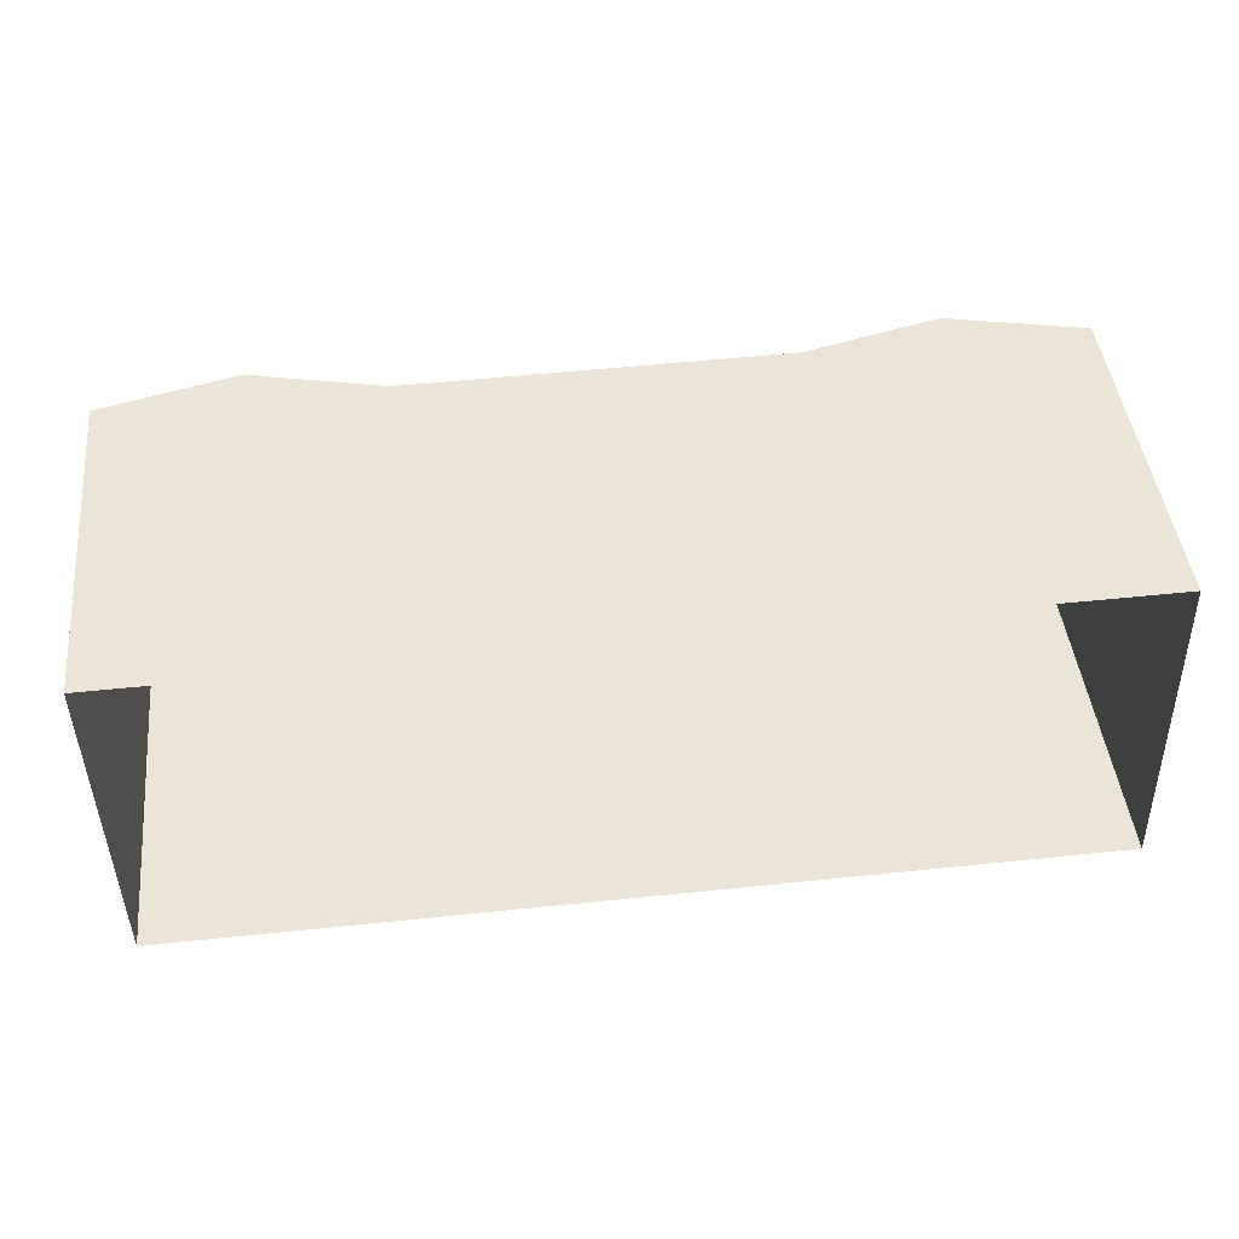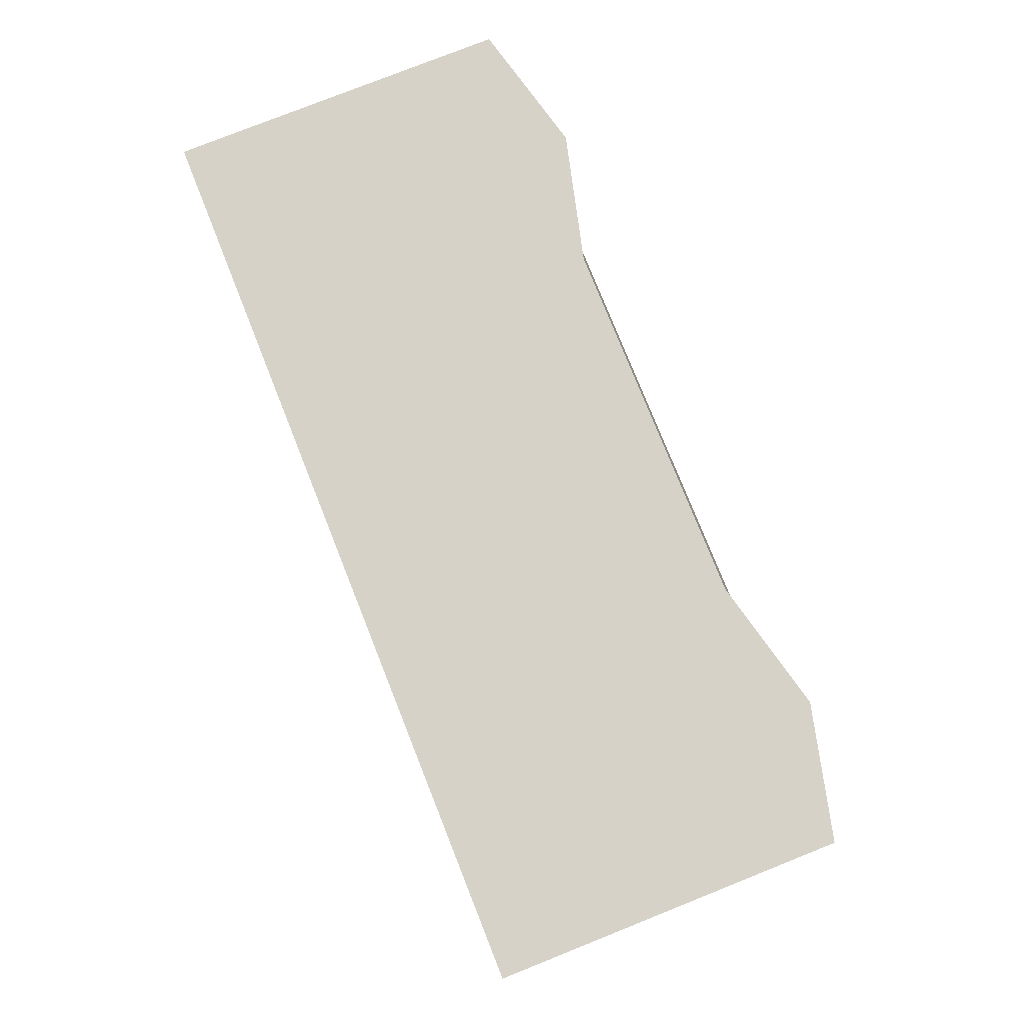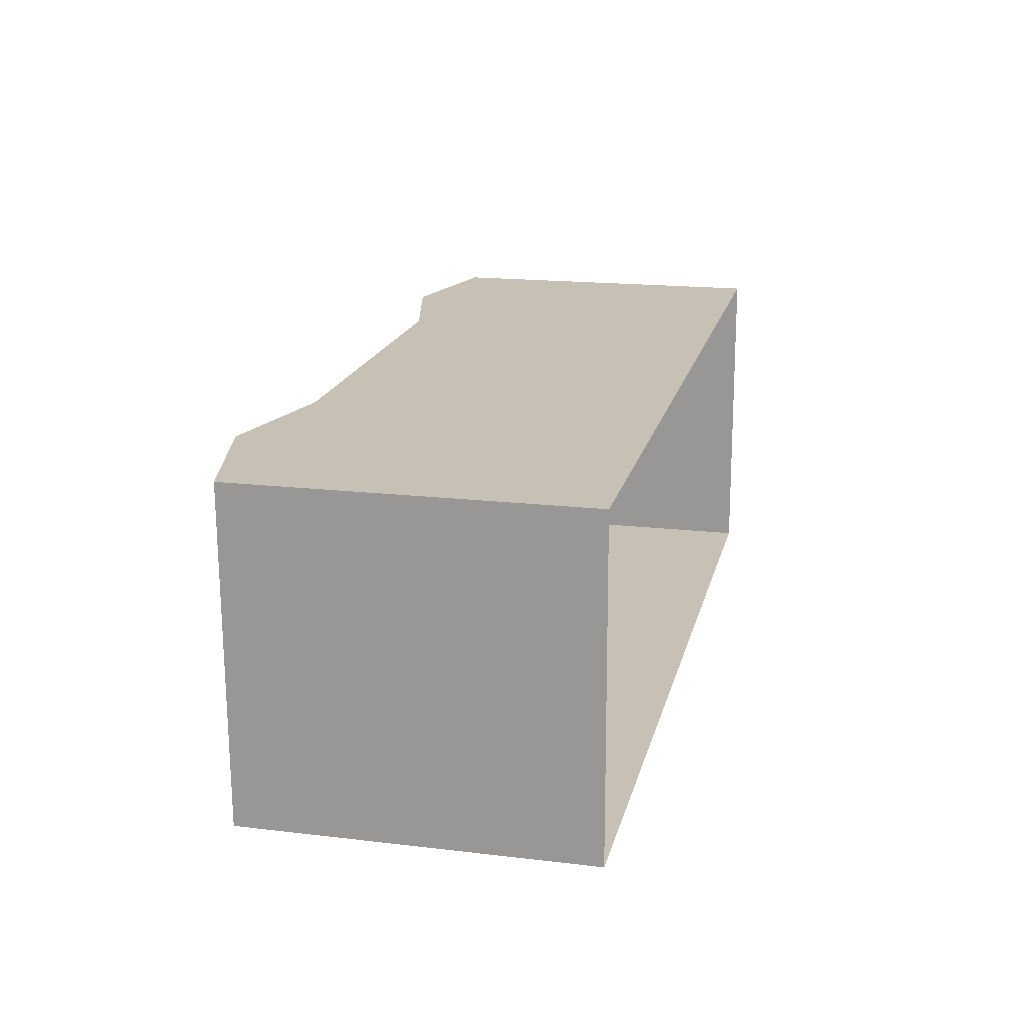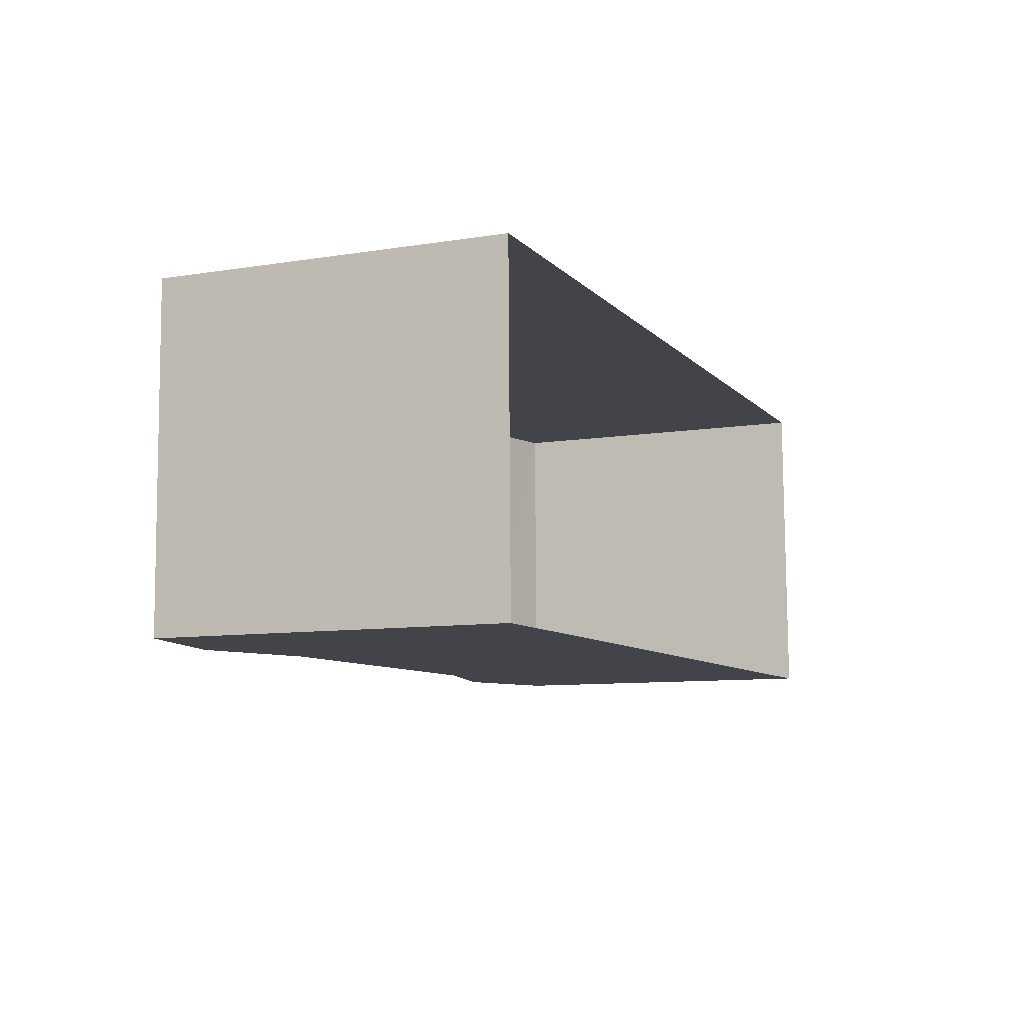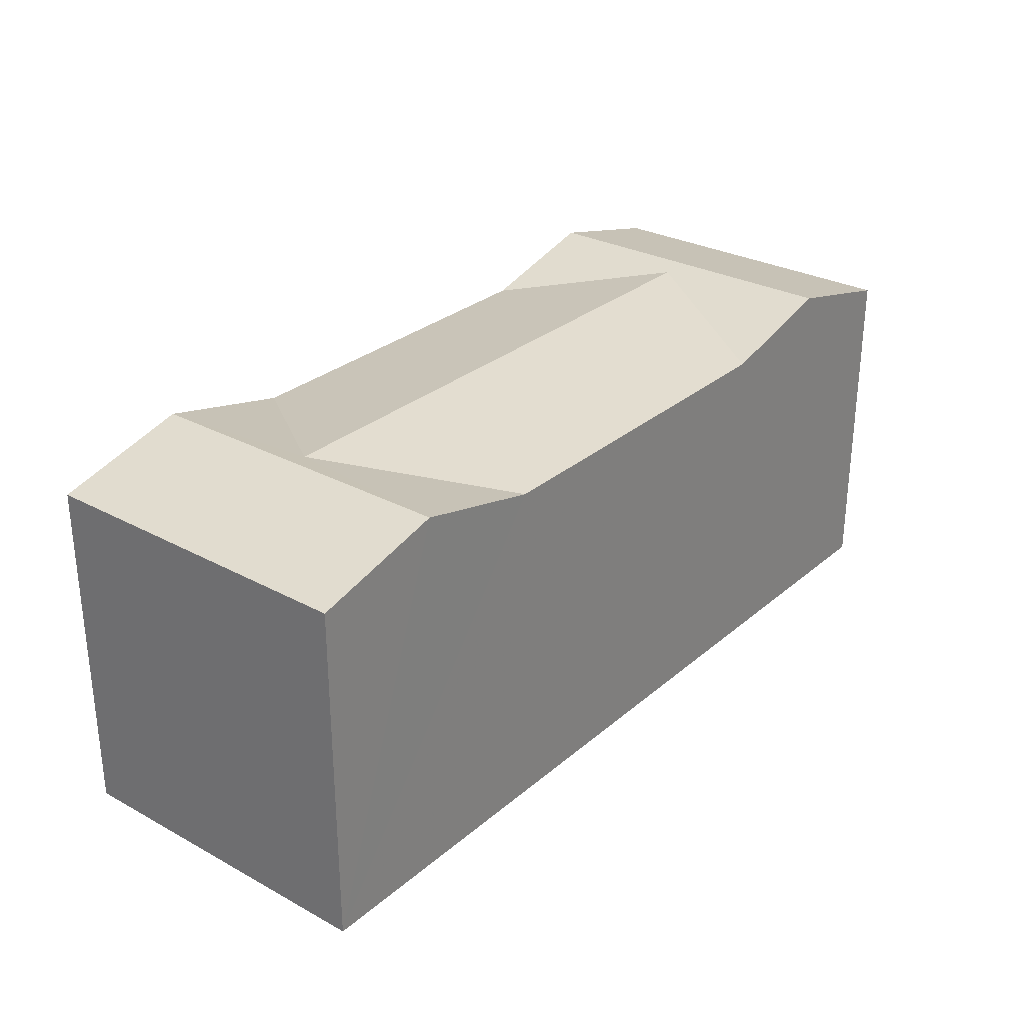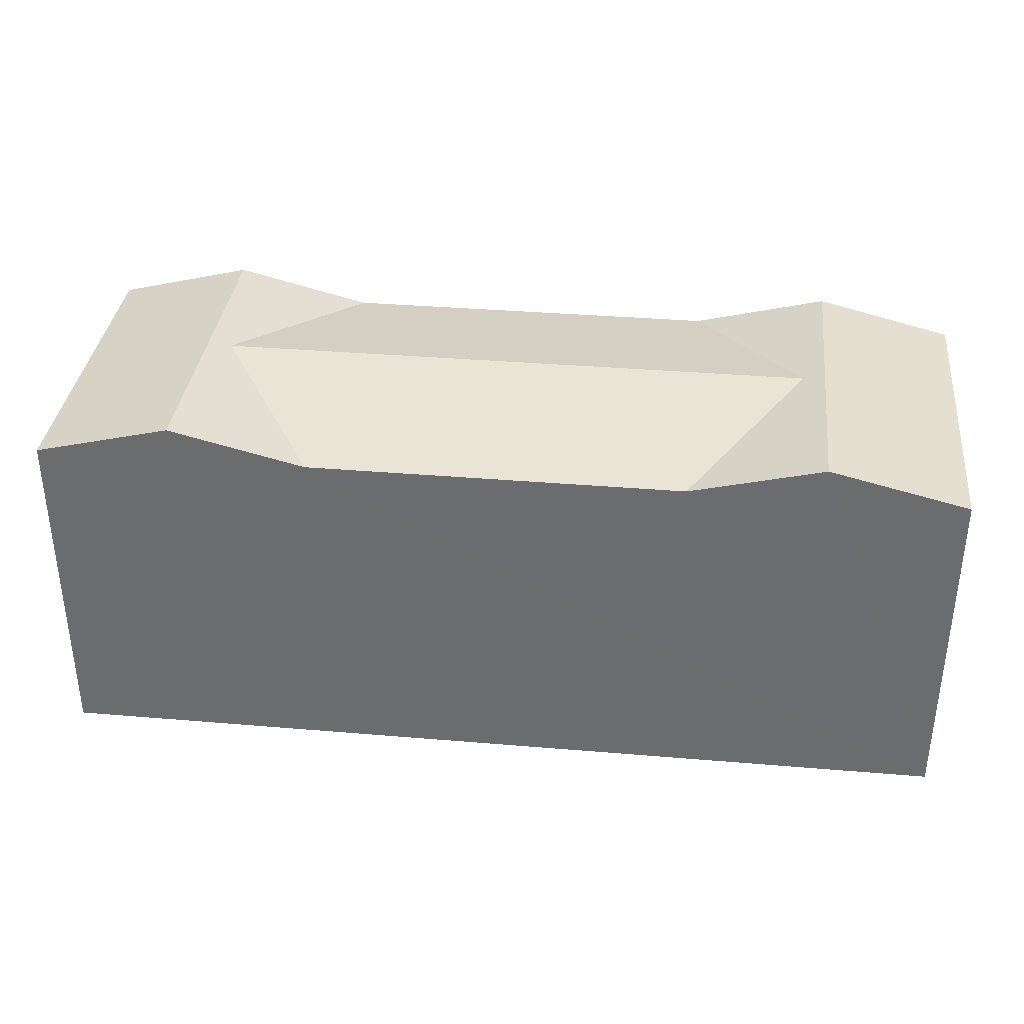
<metadata>
{"format":"obj","ext":"obj","renderer":"f3d","projection":"perspective","resolution":1024,"background":"white","views":[{"elev":45.2,"azim":173.9,"up":"+Y"},{"elev":78.6,"azim":-111.7,"up":"+Y"},{"elev":17.5,"azim":103.2,"up":"+Y"},{"elev":-9.4,"azim":112.8,"up":"+Y"},{"elev":28.9,"azim":-52.3,"up":"+Z"},{"elev":35.5,"azim":5.3,"up":"+Z"}]}
</metadata>
<code>
v -3.728e+05 -1.047e+05 26.52
v -3.728e+05 -1.047e+05 26.52
v -3.728e+05 -1.047e+05 26.52
v -3.728e+05 -1.047e+05 26.52
v -3.728e+05 -1.047e+05 36.95
v -3.728e+05 -1.047e+05 36.17
v -3.728e+05 -1.047e+05 36.17
v -3.728e+05 -1.047e+05 36.95
v -3.728e+05 -1.047e+05 37.09
v -3.728e+05 -1.047e+05 36.16
v -3.728e+05 -1.047e+05 37.1
v -3.728e+05 -1.047e+05 37.1
v -3.728e+05 -1.047e+05 37.09
v -3.728e+05 -1.047e+05 36.16
v -3.728e+05 -1.047e+05 36.16
v -3.728e+05 -1.047e+05 36.17
v -3.728e+05 -1.047e+05 36.17
v -3.728e+05 -1.047e+05 36.16
f 1 2 3
f 4 1 3
f 5 6 7
f 5 8 6
f 5 9 10
f 7 11 5
f 11 9 5
f 12 8 13
f 13 8 14
f 6 8 12
f 5 14 8
f 5 10 14
f 12 15 16
f 12 13 15
f 11 17 18
f 9 11 18
f 17 11 1
f 1 6 2
f 2 6 12
f 2 12 16
f 7 6 1
f 11 7 1
f 18 4 9
f 13 14 3
f 13 3 15
f 14 4 3
f 10 4 14
f 9 4 10
f 17 1 4
f 18 17 4
f 16 3 2
f 16 15 3

</code>
